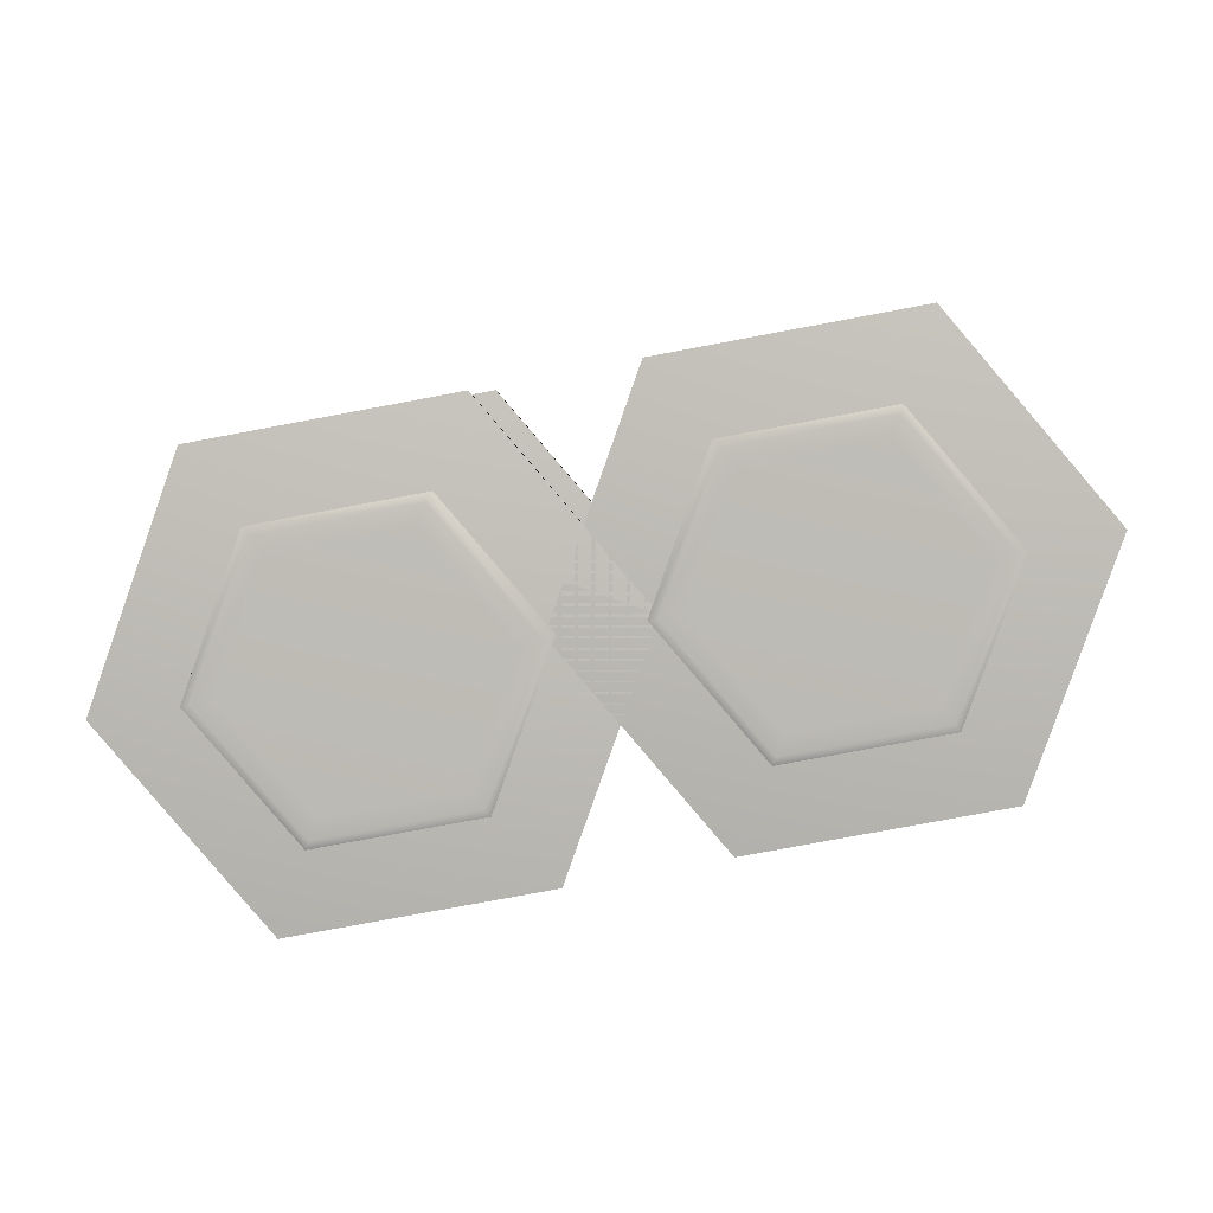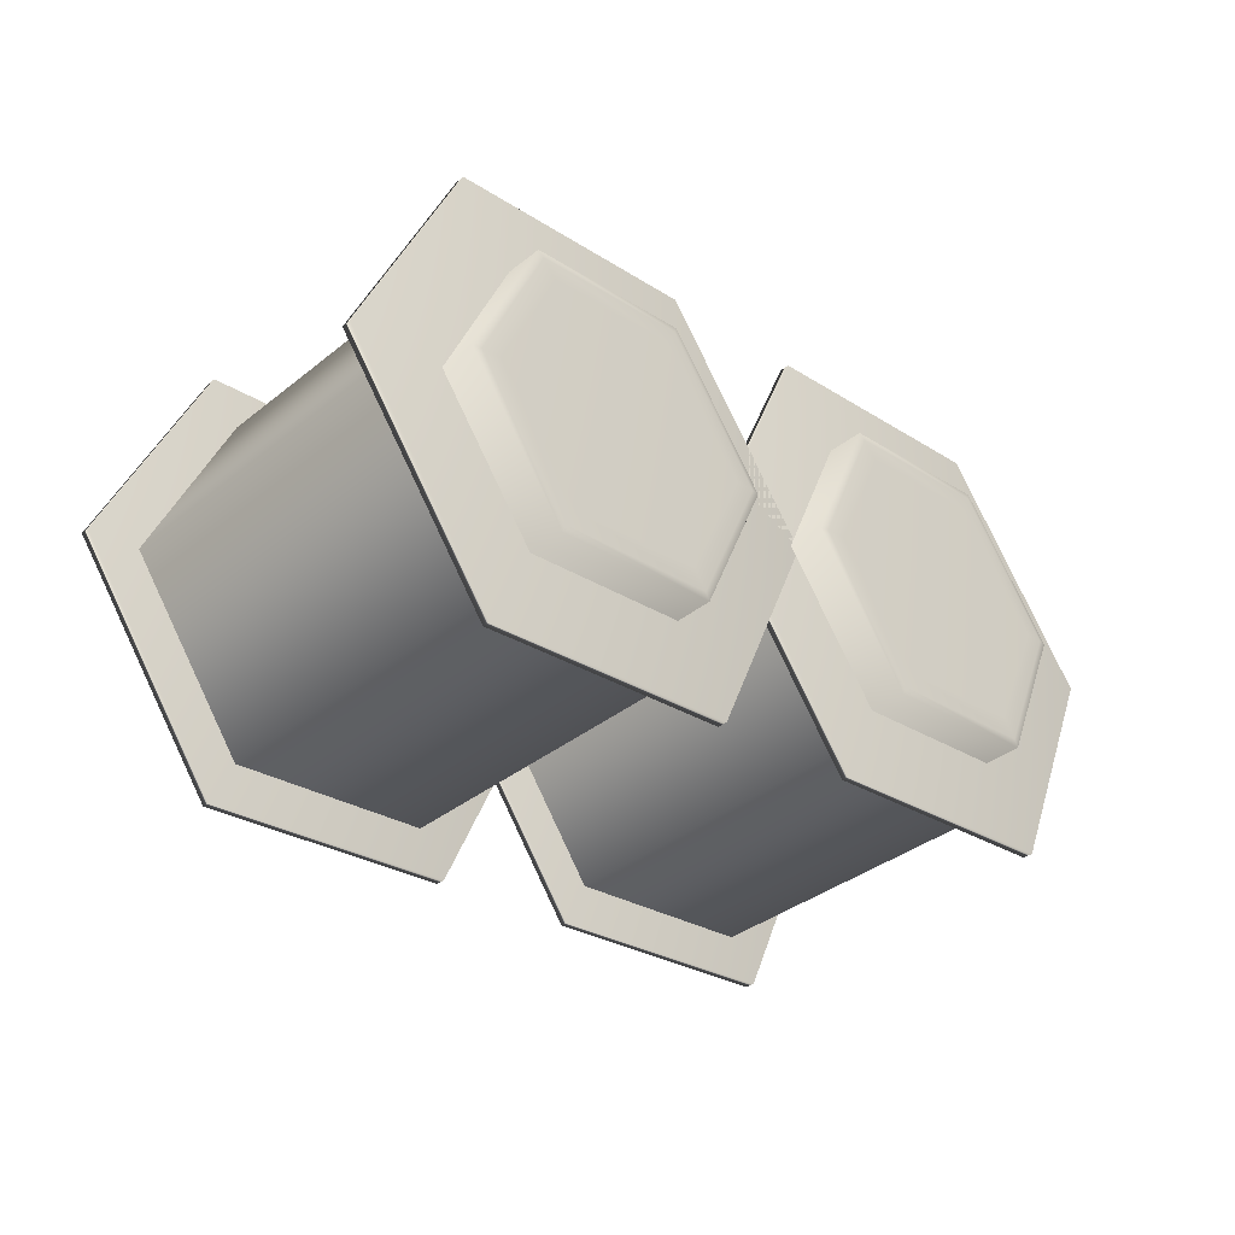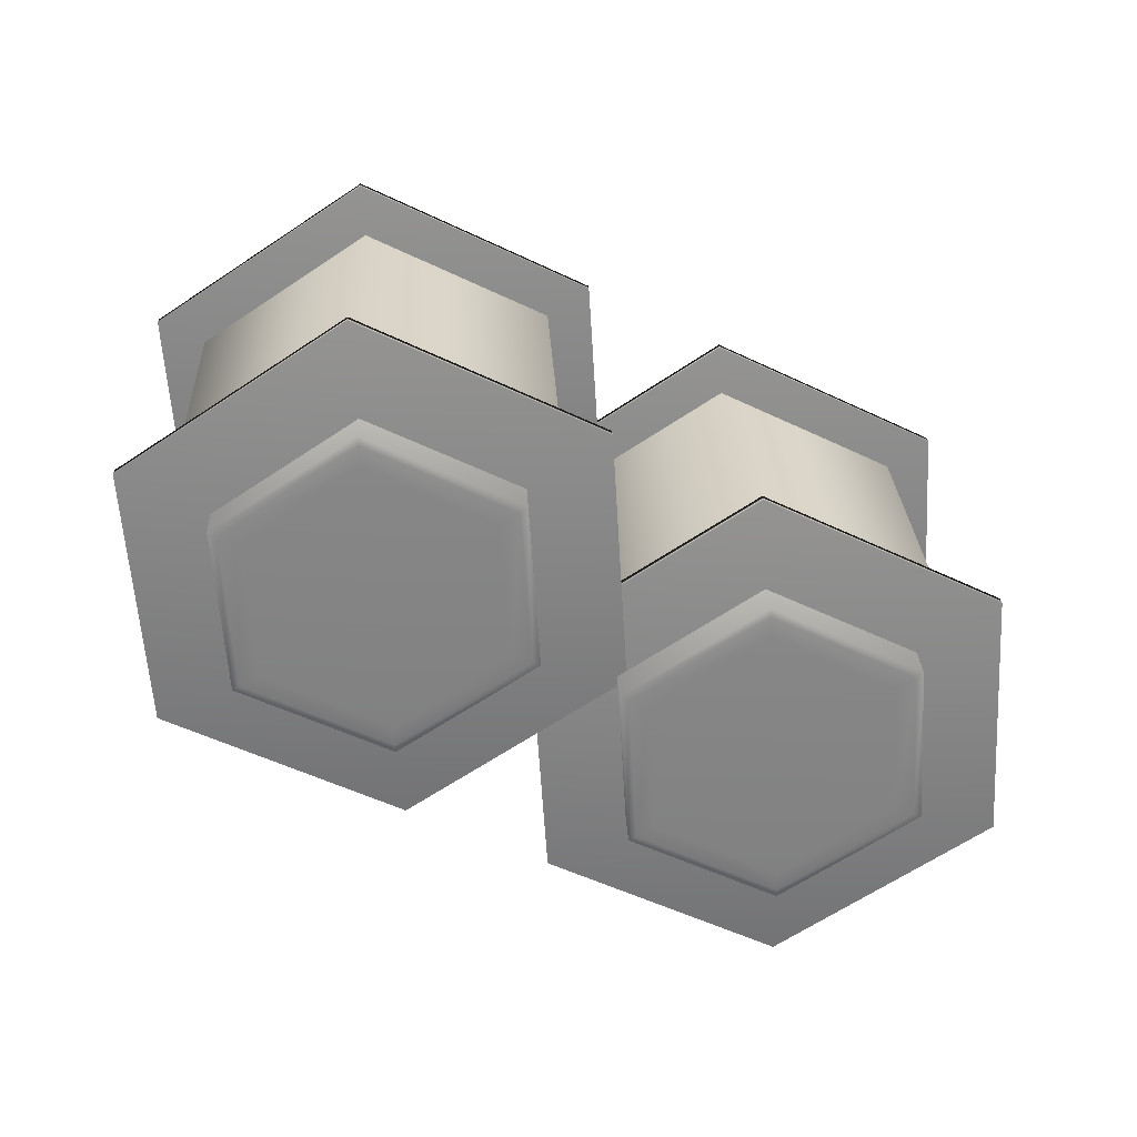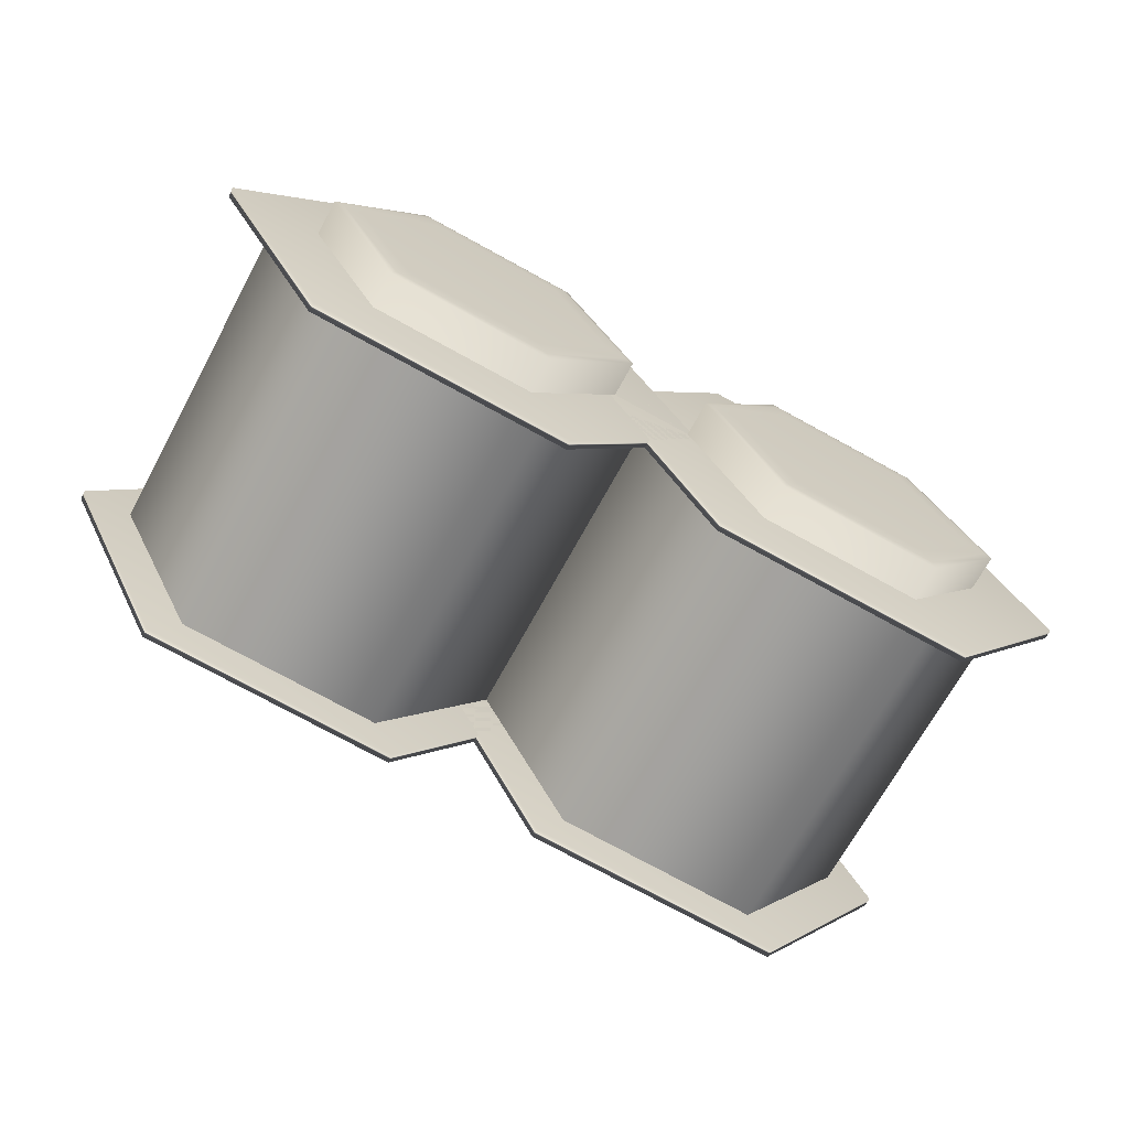
<metadata>
{"format":"obj","ext":"obj","renderer":"f3d","projection":"perspective","resolution":1024,"background":"white","views":[{"elev":-78.1,"azim":-169.4,"up":"+Z"},{"elev":-27.4,"azim":135.5,"up":"+Y"},{"elev":-55.2,"azim":153.4,"up":"+Z"},{"elev":-76.4,"azim":-28.6,"up":"+Y"}]}
</metadata>
<code>
g
v 0.02 0.01806 -0.1545
v -0.03 -0.06796 -0.1646
v -0.13 -0.06796 -0.1646
v -0.18 0.01806 -0.1545
v -0.13 0.1041 -0.1444
v -0.03 0.1041 -0.1444
v 0.02 0.01763 -0.1508
v -0.03 -0.06839 -0.1609
v -0.13 -0.06839 -0.1609
v -0.18 0.01763 -0.1508
v -0.13 0.1036 -0.1408
v -0.03 0.1036 -0.1408
v 0.02 0.00215 -0.01839
v -0.03 -0.08387 -0.02845
v -0.13 -0.08387 -0.02845
v -0.18 0.00215 -0.01839
v -0.13 0.08817 -0.008339
v -0.03 0.08817 -0.008339
v 0.02 0.00172 -0.01471
v -0.03 -0.0843 -0.02477
v -0.13 -0.0843 -0.02477
v -0.18 0.00172 -0.01471
v -0.13 0.08774 -0.004661
v -0.03 0.08774 -0.004661
v 0 0.01763 -0.1508
v -0.04 -0.05118 -0.1589
v -0.12 -0.05118 -0.1589
v -0.16 0.01763 -0.1508
v -0.12 0.08644 -0.1428
v -0.04 0.08644 -0.1428
v 0 0.00215 -0.01839
v -0.04 -0.06666 -0.02644
v -0.12 -0.06666 -0.02644
v -0.16 0.00215 -0.01839
v -0.12 0.07096 -0.01035
v -0.04 0.07096 -0.01035
v -0.01938 0.01975 -0.169
v -0.04969 -0.03239 -0.1751
v -0.1103 -0.03239 -0.1751
v -0.1406 0.01975 -0.169
v -0.1103 0.0719 -0.1629
v -0.04969 0.0719 -0.1629
v -0.01938 2.519e-05 -0.0002155
v -0.04969 -0.05212 -0.00631
v -0.1103 -0.05212 -0.00631
v -0.1406 2.519e-05 -0.0002155
v -0.1103 0.05217 0.005879
v -0.04969 0.05217 0.005879
v -0.1325 0.01978 -0.1692
v -0.1062 -0.02534 -0.1745
v -0.05377 -0.02534 -0.1745
v -0.02755 0.01978 -0.1692
v -0.05377 0.0649 -0.1639
v -0.1062 0.0649 -0.1639
v -0.112 -0.03536 -0.1749
v -0.144 0.01969 -0.1685
v -0.112 0.07474 -0.162
v -0.048 0.07474 -0.162
v -0.016 0.01969 -0.1685
v -0.048 -0.03536 -0.1749
v -0.1325 3.633e-09 4.247e-10
v -0.1062 0.04512 0.005274
v -0.05377 0.04512 0.005274
v -0.02755 -5.92e-10 -6.92e-11
v -0.05377 -0.04512 -0.005274
v -0.1062 -0.04512 -0.005274
v -0.112 0.05514 0.005699
v -0.144 8.6e-05 -0.0007357
v -0.112 -0.05496 -0.00717
v -0.048 -0.05496 -0.00717
v -0.016 8.599e-05 -0.0007357
v -0.048 0.05514 0.005699
v -1.8e-14 0.00215 -0.01839
v -1.611e-14 0.00215 -0.01839
v -1.421e-14 0.00215 -0.01839
v -1.232e-14 0.00215 -0.01839
v -1.042e-14 0.00215 -0.01839
v -8.526e-15 0.00215 -0.01839
v -6.632e-15 0.00215 -0.01839
v -4.737e-15 0.00215 -0.01839
v -2.842e-15 0.00215 -0.01839
v -9.474e-16 0.00215 -0.01839
v 9.474e-16 0.00215 -0.01839
v 2.842e-15 0.00215 -0.01839
v 4.737e-15 0.00215 -0.01839
v 6.632e-15 0.00215 -0.01839
v 8.526e-15 0.00215 -0.01839
v 1.042e-14 0.00215 -0.01839
v 1.232e-14 0.00215 -0.01839
v 1.421e-14 0.00215 -0.01839
v 1.611e-14 0.00215 -0.01839
v 1.8e-14 0.00215 -0.01839
v -1.8e-14 0.00387 -0.03311
v -1.611e-14 0.00387 -0.03311
v -1.421e-14 0.00387 -0.03311
v -1.232e-14 0.00387 -0.03311
v -1.042e-14 0.00387 -0.03311
v -8.526e-15 0.00387 -0.03311
v -6.632e-15 0.00387 -0.03311
v -4.737e-15 0.00387 -0.03311
v -2.842e-15 0.00387 -0.03311
v -9.474e-16 0.00387 -0.03311
v 9.474e-16 0.00387 -0.03311
v 2.842e-15 0.00387 -0.03311
v 4.737e-15 0.00387 -0.03311
v 6.632e-15 0.00387 -0.03311
v 8.526e-15 0.00387 -0.03311
v 1.042e-14 0.00387 -0.03311
v 1.232e-14 0.00387 -0.03311
v 1.421e-14 0.00387 -0.03311
v 1.611e-14 0.00387 -0.03311
v 1.8e-14 0.00387 -0.03311
v -1.8e-14 0.00559 -0.04782
v -1.611e-14 0.00559 -0.04782
v -1.421e-14 0.00559 -0.04782
v -1.232e-14 0.00559 -0.04782
v -1.042e-14 0.00559 -0.04782
v -8.526e-15 0.00559 -0.04782
v -6.632e-15 0.00559 -0.04782
v -4.737e-15 0.00559 -0.04782
v -2.842e-15 0.00559 -0.04782
v -9.474e-16 0.00559 -0.04782
v 9.474e-16 0.00559 -0.04782
v 2.842e-15 0.00559 -0.04782
v 4.737e-15 0.00559 -0.04782
v 6.632e-15 0.00559 -0.04782
v 8.526e-15 0.00559 -0.04782
v 1.042e-14 0.00559 -0.04782
v 1.232e-14 0.00559 -0.04782
v 1.421e-14 0.00559 -0.04782
v 1.611e-14 0.00559 -0.04782
v 1.8e-14 0.00559 -0.04782
v -1.8e-14 0.00731 -0.06254
v -1.611e-14 0.00731 -0.06254
v -1.421e-14 0.00731 -0.06254
v -1.232e-14 0.00731 -0.06254
v -1.042e-14 0.00731 -0.06254
v -8.526e-15 0.00731 -0.06254
v -6.632e-15 0.00731 -0.06254
v -4.737e-15 0.00731 -0.06254
v -2.842e-15 0.00731 -0.06254
v -9.474e-16 0.00731 -0.06254
v 9.474e-16 0.00731 -0.06254
v 2.842e-15 0.00731 -0.06254
v 4.737e-15 0.00731 -0.06254
v 6.632e-15 0.00731 -0.06254
v 8.526e-15 0.00731 -0.06254
v 1.042e-14 0.00731 -0.06254
v 1.232e-14 0.00731 -0.06254
v 1.421e-14 0.00731 -0.06254
v 1.611e-14 0.00731 -0.06254
v 1.8e-14 0.00731 -0.06254
v -1.8e-14 0.009029 -0.07725
v -1.611e-14 0.009029 -0.07725
v -1.421e-14 0.009029 -0.07725
v -1.232e-14 0.009029 -0.07725
v -1.042e-14 0.009029 -0.07725
v -8.526e-15 0.009029 -0.07725
v -6.632e-15 0.009029 -0.07725
v -4.737e-15 0.009029 -0.07725
v -2.842e-15 0.009029 -0.07725
v -9.474e-16 0.009029 -0.07725
v 9.474e-16 0.009029 -0.07725
v 2.842e-15 0.009029 -0.07725
v 4.737e-15 0.009029 -0.07725
v 6.632e-15 0.009029 -0.07725
v 8.526e-15 0.009029 -0.07725
v 1.042e-14 0.009029 -0.07725
v 1.232e-14 0.009029 -0.07725
v 1.421e-14 0.009029 -0.07725
v 1.611e-14 0.009029 -0.07725
v 1.8e-14 0.009029 -0.07725
v -1.8e-14 0.01075 -0.09197
v -1.611e-14 0.01075 -0.09197
v -1.421e-14 0.01075 -0.09197
v -1.232e-14 0.01075 -0.09197
v -1.042e-14 0.01075 -0.09197
v -8.526e-15 0.01075 -0.09197
v -6.632e-15 0.01075 -0.09197
v -4.737e-15 0.01075 -0.09197
v -2.842e-15 0.01075 -0.09197
v -9.474e-16 0.01075 -0.09197
v 9.474e-16 0.01075 -0.09197
v 2.842e-15 0.01075 -0.09197
v 4.737e-15 0.01075 -0.09197
v 6.632e-15 0.01075 -0.09197
v 8.526e-15 0.01075 -0.09197
v 1.042e-14 0.01075 -0.09197
v 1.232e-14 0.01075 -0.09197
v 1.421e-14 0.01075 -0.09197
v 1.611e-14 0.01075 -0.09197
v 1.8e-14 0.01075 -0.09197
v -1.8e-14 0.01247 -0.1067
v -1.611e-14 0.01247 -0.1067
v -1.421e-14 0.01247 -0.1067
v -1.232e-14 0.01247 -0.1067
v -1.042e-14 0.01247 -0.1067
v -8.526e-15 0.01247 -0.1067
v -6.632e-15 0.01247 -0.1067
v -4.737e-15 0.01247 -0.1067
v -2.842e-15 0.01247 -0.1067
v -9.474e-16 0.01247 -0.1067
v 9.474e-16 0.01247 -0.1067
v 2.842e-15 0.01247 -0.1067
v 4.737e-15 0.01247 -0.1067
v 6.632e-15 0.01247 -0.1067
v 8.526e-15 0.01247 -0.1067
v 1.042e-14 0.01247 -0.1067
v 1.232e-14 0.01247 -0.1067
v 1.421e-14 0.01247 -0.1067
v 1.611e-14 0.01247 -0.1067
v 1.8e-14 0.01247 -0.1067
v -1.8e-14 0.01419 -0.1214
v -1.611e-14 0.01419 -0.1214
v -1.421e-14 0.01419 -0.1214
v -1.232e-14 0.01419 -0.1214
v -1.042e-14 0.01419 -0.1214
v -8.526e-15 0.01419 -0.1214
v -6.632e-15 0.01419 -0.1214
v -4.737e-15 0.01419 -0.1214
v -2.842e-15 0.01419 -0.1214
v -9.474e-16 0.01419 -0.1214
v 9.474e-16 0.01419 -0.1214
v 2.842e-15 0.01419 -0.1214
v 4.737e-15 0.01419 -0.1214
v 6.632e-15 0.01419 -0.1214
v 8.526e-15 0.01419 -0.1214
v 1.042e-14 0.01419 -0.1214
v 1.232e-14 0.01419 -0.1214
v 1.421e-14 0.01419 -0.1214
v 1.611e-14 0.01419 -0.1214
v 1.8e-14 0.01419 -0.1214
v -1.8e-14 0.01591 -0.1361
v -1.611e-14 0.01591 -0.1361
v -1.421e-14 0.01591 -0.1361
v -1.232e-14 0.01591 -0.1361
v -1.042e-14 0.01591 -0.1361
v -8.526e-15 0.01591 -0.1361
v -6.632e-15 0.01591 -0.1361
v -4.737e-15 0.01591 -0.1361
v -2.842e-15 0.01591 -0.1361
v -9.474e-16 0.01591 -0.1361
v 9.474e-16 0.01591 -0.1361
v 2.842e-15 0.01591 -0.1361
v 4.737e-15 0.01591 -0.1361
v 6.632e-15 0.01591 -0.1361
v 8.526e-15 0.01591 -0.1361
v 1.042e-14 0.01591 -0.1361
v 1.232e-14 0.01591 -0.1361
v 1.421e-14 0.01591 -0.1361
v 1.611e-14 0.01591 -0.1361
v 1.8e-14 0.01591 -0.1361
v -1.8e-14 0.01763 -0.1508
v -1.611e-14 0.01763 -0.1508
v -1.421e-14 0.01763 -0.1508
v -1.232e-14 0.01763 -0.1508
v -1.042e-14 0.01763 -0.1508
v -8.526e-15 0.01763 -0.1508
v -6.632e-15 0.01763 -0.1508
v -4.737e-15 0.01763 -0.1508
v -2.842e-15 0.01763 -0.1508
v -9.474e-16 0.01763 -0.1508
v 9.474e-16 0.01763 -0.1508
v 2.842e-15 0.01763 -0.1508
v 4.737e-15 0.01763 -0.1508
v 6.632e-15 0.01763 -0.1508
v 8.526e-15 0.01763 -0.1508
v 1.042e-14 0.01763 -0.1508
v 1.232e-14 0.01763 -0.1508
v 1.421e-14 0.01763 -0.1508
v 1.611e-14 0.01763 -0.1508
v 1.8e-14 0.01763 -0.1508
v 0.18 0.01806 -0.1545
v 0.13 -0.06796 -0.1646
v 0.03 -0.06796 -0.1646
v -0.02 0.01806 -0.1545
v 0.03 0.1041 -0.1444
v 0.13 0.1041 -0.1444
v 0.18 0.01763 -0.1508
v 0.13 -0.06839 -0.1609
v 0.03 -0.06839 -0.1609
v -0.02 0.01763 -0.1508
v 0.03 0.1036 -0.1408
v 0.13 0.1036 -0.1408
v 0.18 0.00215 -0.01839
v 0.13 -0.08387 -0.02845
v 0.03 -0.08387 -0.02845
v -0.02 0.00215 -0.01839
v 0.03 0.08817 -0.008339
v 0.13 0.08817 -0.008339
v 0.18 0.00172 -0.01471
v 0.13 -0.0843 -0.02477
v 0.03 -0.0843 -0.02477
v -0.02 0.00172 -0.01471
v 0.03 0.08774 -0.004661
v 0.13 0.08774 -0.004661
v 0.16 0.01763 -0.1508
v 0.12 -0.05118 -0.1589
v 0.04 -0.05118 -0.1589
v 0 0.01763 -0.1508
v 0.04 0.08644 -0.1428
v 0.12 0.08644 -0.1428
v 0.16 0.00215 -0.01839
v 0.12 -0.06666 -0.02644
v 0.04 -0.06666 -0.02644
v 0 0.00215 -0.01839
v 0.04 0.07096 -0.01035
v 0.12 0.07096 -0.01035
v 0.1406 0.01975 -0.169
v 0.1103 -0.03239 -0.1751
v 0.04969 -0.03239 -0.1751
v 0.01938 0.01975 -0.169
v 0.04969 0.0719 -0.1629
v 0.1103 0.0719 -0.1629
v 0.1406 2.519e-05 -0.0002155
v 0.1103 -0.05212 -0.00631
v 0.04969 -0.05212 -0.00631
v 0.01938 2.519e-05 -0.0002155
v 0.04969 0.05217 0.005879
v 0.1103 0.05217 0.005879
v 0.02755 0.01978 -0.1692
v 0.05377 -0.02534 -0.1745
v 0.1062 -0.02534 -0.1745
v 0.1325 0.01978 -0.1692
v 0.1062 0.0649 -0.1639
v 0.05377 0.0649 -0.1639
v 0.048 -0.03536 -0.1749
v 0.016 0.01969 -0.1685
v 0.048 0.07474 -0.162
v 0.112 0.07474 -0.162
v 0.144 0.01969 -0.1685
v 0.112 -0.03536 -0.1749
v 0.02755 3.633e-09 4.247e-10
v 0.05377 0.04512 0.005274
v 0.1062 0.04512 0.005274
v 0.1325 -5.92e-10 -6.92e-11
v 0.1062 -0.04512 -0.005274
v 0.05377 -0.04512 -0.005274
v 0.048 0.05514 0.005699
v 0.016 8.6e-05 -0.0007357
v 0.048 -0.05496 -0.00717
v 0.112 -0.05496 -0.00717
v 0.144 8.599e-05 -0.0007357
v 0.112 0.05514 0.005699
g Rolls
f 6 1 2 3 4 5
f 7 12 11 10 9 8
f 1 7 8 2
f 2 8 9 3
f 3 9 10 4
f 4 10 11 5
f 5 11 12 6
f 6 12 7 1
f 18 13 14 15 16 17
f 19 24 23 22 21 20
f 13 19 20 14
f 14 20 21 15
f 15 21 22 16
f 16 22 23 17
f 17 23 24 18
f 18 24 19 13
f 25 31 32 26
f 26 32 33 27
f 27 33 34 28
f 28 34 35 29
f 29 35 36 30
f 30 36 31 25
f 50 39 40 49
f 51 38 39 50
f 52 37 38 51
f 53 42 37 52
f 54 41 42 53
f 49 40 41 54
f 56 40 39 55
f 57 41 40 56
f 58 42 41 57
f 59 37 42 58
f 60 38 37 59
f 55 39 38 60
f 62 47 46 61
f 63 48 47 62
f 64 43 48 63
f 65 44 43 64
f 66 45 44 65
f 61 46 45 66
f 68 46 47 67
f 69 45 46 68
f 70 44 45 69
f 71 43 44 70
f 72 48 43 71
f 67 47 48 72
f 53 52 51 50 49 54
f 63 62 61 66 65 64
f 60 59 71 70
f 60 70 69 55
f 56 55 69 68
f 57 56 68 67
f 57 67 72 58
f 59 58 72 71
f 278 273 274 275 276 277
f 279 284 283 282 281 280
f 273 279 280 274
f 274 280 281 275
f 275 281 282 276
f 276 282 283 277
f 277 283 284 278
f 278 284 279 273
f 290 285 286 287 288 289
f 291 296 295 294 293 292
f 285 291 292 286
f 286 292 293 287
f 287 293 294 288
f 288 294 295 289
f 289 295 296 290
f 290 296 291 285
f 297 303 304 298
f 298 304 305 299
f 299 305 306 300
f 300 306 307 301
f 301 307 308 302
f 302 308 303 297
f 322 311 312 321
f 323 310 311 322
f 324 309 310 323
f 325 314 309 324
f 326 313 314 325
f 321 312 313 326
f 328 312 311 327
f 329 313 312 328
f 330 314 313 329
f 331 309 314 330
f 332 310 309 331
f 327 311 310 332
f 334 319 318 333
f 335 320 319 334
f 336 315 320 335
f 337 316 315 336
f 338 317 316 337
f 333 318 317 338
f 340 318 319 339
f 341 317 318 340
f 342 316 317 341
f 343 315 316 342
f 344 320 315 343
f 339 319 320 344
f 325 324 323 322 321 326
f 335 334 333 338 337 336
f 332 331 343 342
f 332 342 341 327
f 328 327 341 340
f 329 328 340 339
f 329 339 344 330
f 331 330 344 343
g paper
f 73 74 94 93
f 74 75 95 94
f 75 76 96 95
f 76 77 97 96
f 77 78 98 97
f 78 79 99 98
f 79 80 100 99
f 80 81 101 100
f 81 82 102 101
f 82 83 103 102
f 83 84 104 103
f 84 85 105 104
f 85 86 106 105
f 86 87 107 106
f 87 88 108 107
f 88 89 109 108
f 89 90 110 109
f 90 91 111 110
f 91 92 112 111
f 93 94 114 113
f 94 95 115 114
f 95 96 116 115
f 96 97 117 116
f 97 98 118 117
f 98 99 119 118
f 99 100 120 119
f 100 101 121 120
f 101 102 122 121
f 102 103 123 122
f 103 104 124 123
f 104 105 125 124
f 105 106 126 125
f 106 107 127 126
f 107 108 128 127
f 108 109 129 128
f 109 110 130 129
f 110 111 131 130
f 111 112 132 131
f 113 114 134 133
f 114 115 135 134
f 115 116 136 135
f 116 117 137 136
f 117 118 138 137
f 118 119 139 138
f 119 120 140 139
f 120 121 141 140
f 121 122 142 141
f 122 123 143 142
f 123 124 144 143
f 124 125 145 144
f 125 126 146 145
f 126 127 147 146
f 127 128 148 147
f 128 129 149 148
f 129 130 150 149
f 130 131 151 150
f 131 132 152 151
f 133 134 154 153
f 134 135 155 154
f 135 136 156 155
f 136 137 157 156
f 137 138 158 157
f 138 139 159 158
f 139 140 160 159
f 140 141 161 160
f 141 142 162 161
f 142 143 163 162
f 143 144 164 163
f 144 145 165 164
f 145 146 166 165
f 146 147 167 166
f 147 148 168 167
f 148 149 169 168
f 149 150 170 169
f 150 151 171 170
f 151 152 172 171
f 153 154 174 173
f 154 155 175 174
f 155 156 176 175
f 156 157 177 176
f 157 158 178 177
f 158 159 179 178
f 159 160 180 179
f 160 161 181 180
f 161 162 182 181
f 162 163 183 182
f 163 164 184 183
f 164 165 185 184
f 165 166 186 185
f 166 167 187 186
f 167 168 188 187
f 168 169 189 188
f 169 170 190 189
f 170 171 191 190
f 171 172 192 191
f 173 174 194 193
f 174 175 195 194
f 175 176 196 195
f 176 177 197 196
f 177 178 198 197
f 178 179 199 198
f 179 180 200 199
f 180 181 201 200
f 181 182 202 201
f 182 183 203 202
f 183 184 204 203
f 184 185 205 204
f 185 186 206 205
f 186 187 207 206
f 187 188 208 207
f 188 189 209 208
f 189 190 210 209
f 190 191 211 210
f 191 192 212 211
f 193 194 214 213
f 194 195 215 214
f 195 196 216 215
f 196 197 217 216
f 197 198 218 217
f 198 199 219 218
f 199 200 220 219
f 200 201 221 220
f 201 202 222 221
f 202 203 223 222
f 203 204 224 223
f 204 205 225 224
f 205 206 226 225
f 206 207 227 226
f 207 208 228 227
f 208 209 229 228
f 209 210 230 229
f 210 211 231 230
f 211 212 232 231
f 213 214 234 233
f 214 215 235 234
f 215 216 236 235
f 216 217 237 236
f 217 218 238 237
f 218 219 239 238
f 219 220 240 239
f 220 221 241 240
f 221 222 242 241
f 222 223 243 242
f 223 224 244 243
f 224 225 245 244
f 225 226 246 245
f 226 227 247 246
f 227 228 248 247
f 228 229 249 248
f 229 230 250 249
f 230 231 251 250
f 231 232 252 251
f 233 234 254 253
f 234 235 255 254
f 235 236 256 255
f 236 237 257 256
f 237 238 258 257
f 238 239 259 258
f 239 240 260 259
f 240 241 261 260
f 241 242 262 261
f 242 243 263 262
f 243 244 264 263
f 244 245 265 264
f 245 246 266 265
f 246 247 267 266
f 247 248 268 267
f 248 249 269 268
f 249 250 270 269
f 250 251 271 270
f 251 252 272 271

</code>
